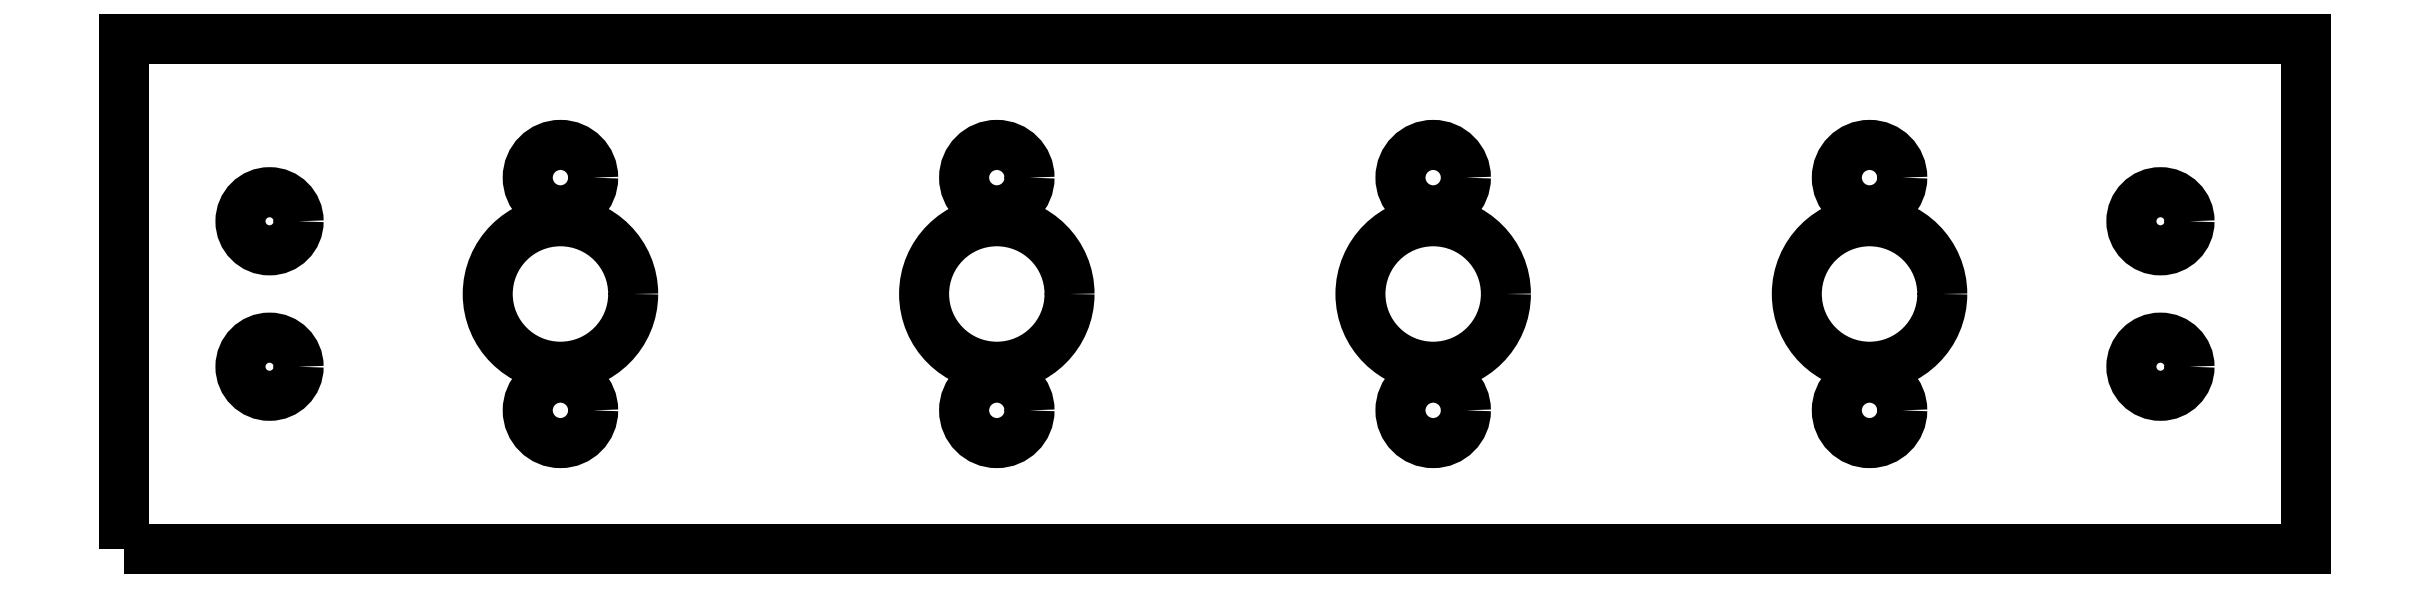
<metadata>
{"format":"dxf","ext":"dxf","renderer":"ezdxf+matplotlib","layout":"modelspace","background":"white","min_lineweight":24,"dpi":150}
</metadata>
<code>
0
SECTION
2
ENTITIES
0
CIRCLE
8
0
10
55
20
-2.665e-14
30
0
40
5
210
0
220
0
230
1
0
CIRCLE
8
0
10
85
20
-4.441e-14
30
0
40
5
210
0
220
0
230
1
0
CIRCLE
8
0
10
115
20
-5.329e-14
30
0
40
5
210
0
220
0
230
1
0
CIRCLE
8
0
10
135
20
5
30
0
40
2
210
0
220
-5.551e-17
230
1
0
CIRCLE
8
0
10
135
20
-5
30
0
40
2
210
0
220
-0
230
1
0
CIRCLE
8
0
10
115
20
8
30
0
40
2.25
210
4.93e-32
220
-2.19e-47
230
1
0
CIRCLE
8
0
10
85
20
-8
30
0
40
2.25
210
4.93e-32
220
-2.19e-47
230
1
0
CIRCLE
8
0
10
25
20
8
30
0
40
2.25
210
-2.465e-32
220
1.11e-16
230
1
0
CIRCLE
8
0
10
85
20
8
30
0
40
2.25
210
-2.465e-32
220
1.095e-47
230
1
0
CIRCLE
8
0
10
55
20
-8
30
0
40
2.25
210
-2.465e-32
220
1.095e-47
230
1
0
CIRCLE
8
0
10
55
20
8
30
0
40
2.25
210
-2.465e-32
220
1.095e-47
230
1
0
CIRCLE
8
0
10
115
20
-8
30
0
40
2.25
210
-2.465e-32
220
1.095e-47
230
1
0
CIRCLE
8
0
10
25
20
-8
30
0
40
2.25
210
-2.465e-32
220
1.11e-16
230
1
0
CIRCLE
8
0
10
25
20
-8.882e-15
30
0
40
5
210
-7.396e-32
220
3.284e-47
230
1
0
CIRCLE
8
0
10
5
20
5
30
0
40
2
210
0
220
-5.551e-17
230
1
0
CIRCLE
8
0
10
5
20
-5
30
0
40
2
210
0
220
0
230
1
0
LWPOLYLINE
8
0
90
4
70
1
43
0
10
-5
20
-17.5
10
145
20
-17.5
10
145
20
17.5
10
-5
20
17.5
0
ENDSEC
0
EOF

</code>
